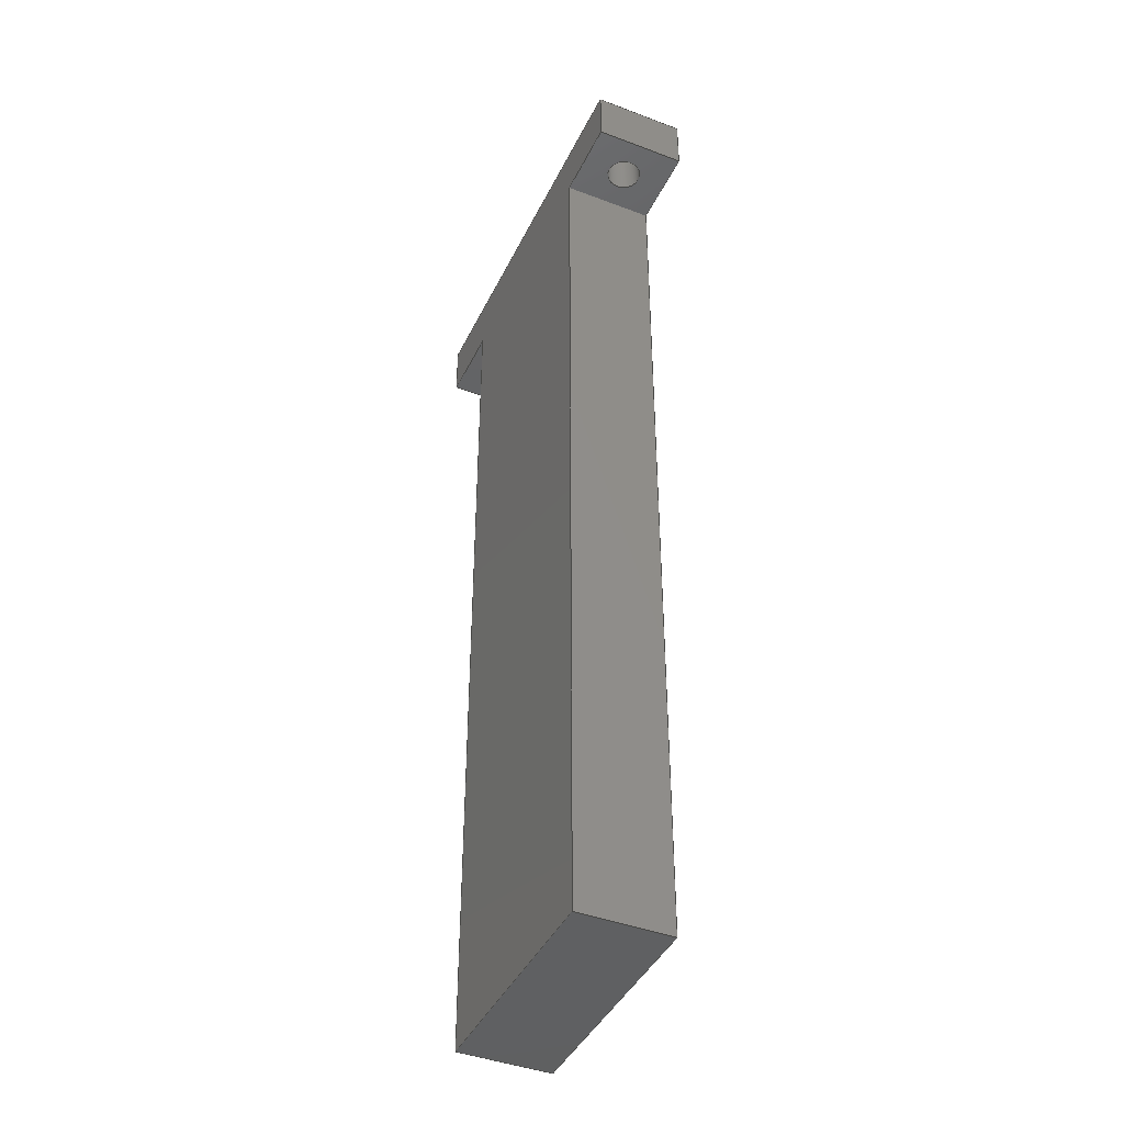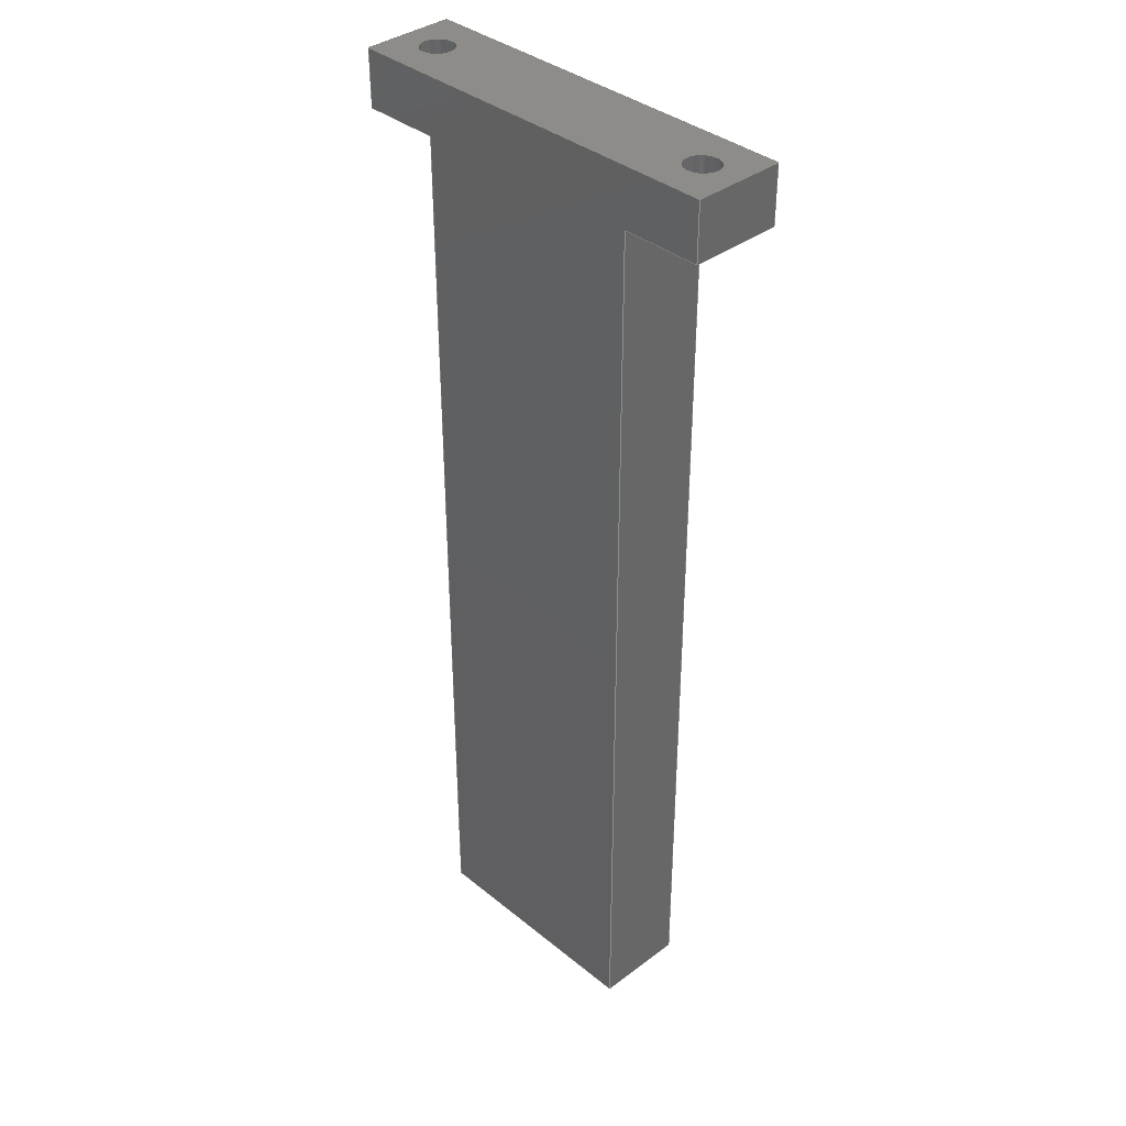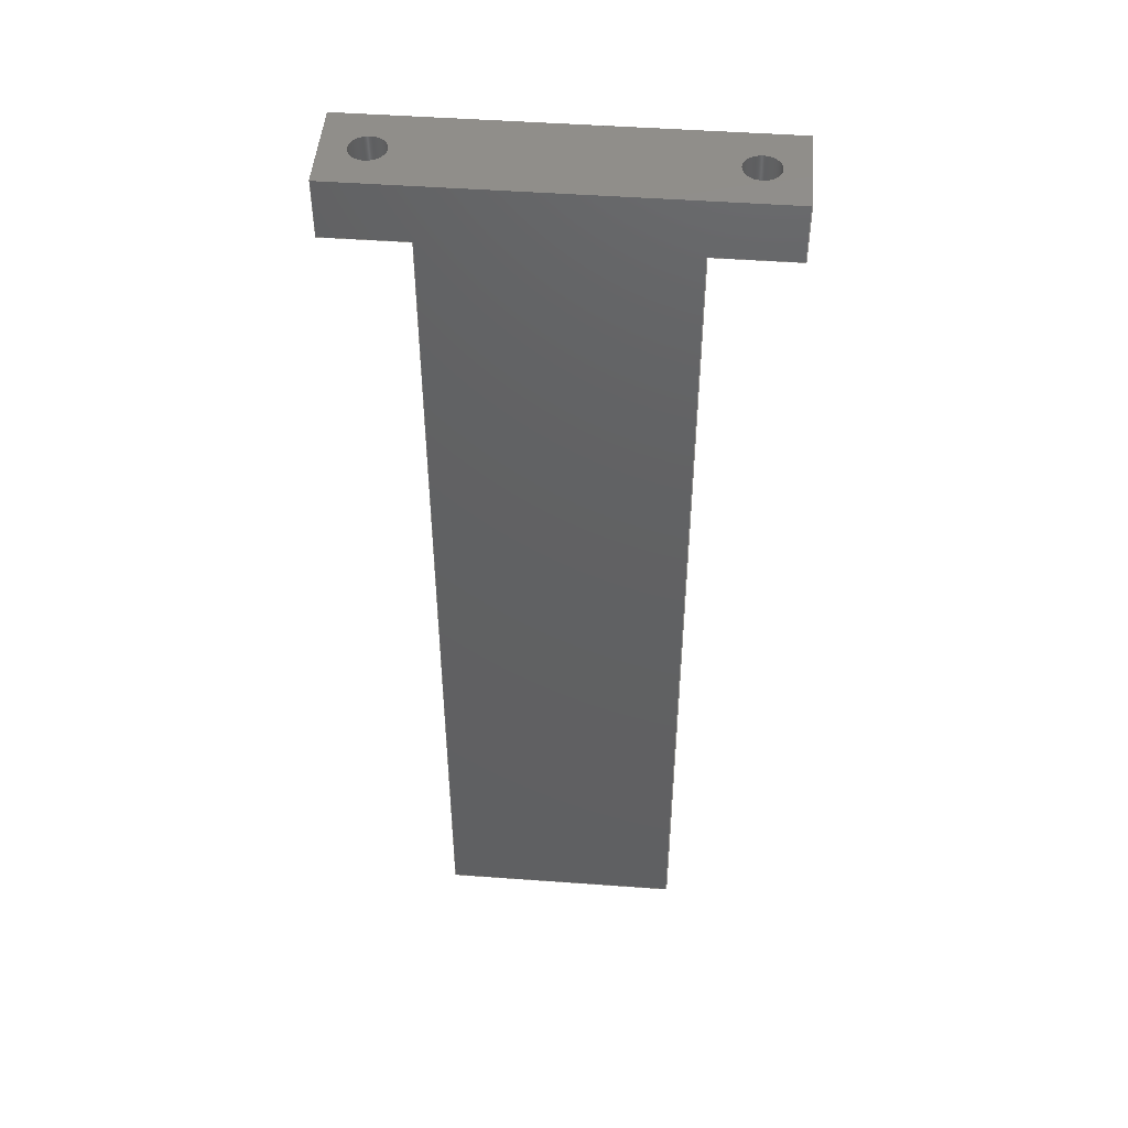
<metadata>
{"format":"step","ext":"step","renderer":"f3d","projection":"perspective","resolution":1024,"background":"white","views":[{"elev":-42.4,"azim":-114.4,"up":"+Z"},{"elev":37.2,"azim":-133.9,"up":"+Z"},{"elev":47.6,"azim":-175.3,"up":"+Z"}]}
</metadata>
<code>
ISO-10303-21;
DATA;
#1=SHAPE_REPRESENTATION_RELATIONSHIP('','',#230,#2);
#2=ADVANCED_BREP_SHAPE_REPRESENTATION('',(#228),#368);
#3=CYLINDRICAL_SURFACE('',#246,0.0015);
#4=CYLINDRICAL_SURFACE('',#247,0.0015);
#5=LINE('',#310,#29);
#6=LINE('',#313,#30);
#7=LINE('',#315,#31);
#8=LINE('',#317,#32);
#9=LINE('',#319,#33);
#10=LINE('',#322,#34);
#11=LINE('',#323,#35);
#12=LINE('',#325,#36);
#13=LINE('',#327,#37);
#14=LINE('',#329,#38);
#15=LINE('',#331,#39);
#16=LINE('',#333,#40);
#17=LINE('',#335,#41);
#18=LINE('',#337,#42);
#19=LINE('',#339,#43);
#20=LINE('',#341,#44);
#21=LINE('',#343,#45);
#22=LINE('',#344,#46);
#23=LINE('',#346,#47);
#24=LINE('',#348,#48);
#25=LINE('',#350,#49);
#26=LINE('',#354,#50);
#27=LINE('',#361,#51);
#28=LINE('',#363,#52);
#29=VECTOR('',#254,1);
#30=VECTOR('',#255,1);
#31=VECTOR('',#256,1);
#32=VECTOR('',#257,1);
#33=VECTOR('',#260,1);
#34=VECTOR('',#261,1);
#35=VECTOR('',#262,1);
#36=VECTOR('',#265,1);
#37=VECTOR('',#266,1);
#38=VECTOR('',#267,1);
#39=VECTOR('',#268,1);
#40=VECTOR('',#269,1);
#41=VECTOR('',#270,1);
#42=VECTOR('',#273,1);
#43=VECTOR('',#274,1);
#44=VECTOR('',#275,1);
#45=VECTOR('',#278,1);
#46=VECTOR('',#279,1);
#47=VECTOR('',#280,1);
#48=VECTOR('',#281,1);
#49=VECTOR('',#282,1);
#50=VECTOR('',#287,1);
#51=VECTOR('',#296,1);
#52=VECTOR('',#299,1);
#53=ORIENTED_EDGE('',*,*,#109,.F.);
#54=ORIENTED_EDGE('',*,*,#110,.T.);
#55=ORIENTED_EDGE('',*,*,#111,.T.);
#56=ORIENTED_EDGE('',*,*,#112,.T.);
#57=ORIENTED_EDGE('',*,*,#113,.T.);
#58=ORIENTED_EDGE('',*,*,#114,.T.);
#59=ORIENTED_EDGE('',*,*,#115,.F.);
#60=ORIENTED_EDGE('',*,*,#113,.F.);
#61=ORIENTED_EDGE('',*,*,#116,.T.);
#62=ORIENTED_EDGE('',*,*,#117,.T.);
#63=ORIENTED_EDGE('',*,*,#118,.F.);
#64=ORIENTED_EDGE('',*,*,#119,.F.);
#65=ORIENTED_EDGE('',*,*,#120,.F.);
#66=ORIENTED_EDGE('',*,*,#121,.F.);
#67=ORIENTED_EDGE('',*,*,#122,.T.);
#68=ORIENTED_EDGE('',*,*,#110,.F.);
#69=ORIENTED_EDGE('',*,*,#115,.T.);
#70=ORIENTED_EDGE('',*,*,#123,.T.);
#71=ORIENTED_EDGE('',*,*,#124,.F.);
#72=ORIENTED_EDGE('',*,*,#125,.F.);
#73=ORIENTED_EDGE('',*,*,#118,.T.);
#74=ORIENTED_EDGE('',*,*,#126,.T.);
#75=ORIENTED_EDGE('',*,*,#116,.F.);
#76=ORIENTED_EDGE('',*,*,#112,.F.);
#77=ORIENTED_EDGE('',*,*,#127,.F.);
#78=ORIENTED_EDGE('',*,*,#128,.F.);
#79=ORIENTED_EDGE('',*,*,#129,.T.);
#80=ORIENTED_EDGE('',*,*,#130,.F.);
#81=ORIENTED_EDGE('',*,*,#124,.T.);
#82=ORIENTED_EDGE('',*,*,#131,.F.);
#83=ORIENTED_EDGE('',*,*,#132,.F.);
#84=ORIENTED_EDGE('',*,*,#119,.T.);
#85=ORIENTED_EDGE('',*,*,#125,.T.);
#86=ORIENTED_EDGE('',*,*,#130,.T.);
#87=ORIENTED_EDGE('',*,*,#133,.T.);
#88=ORIENTED_EDGE('',*,*,#134,.T.);
#89=ORIENTED_EDGE('',*,*,#114,.F.);
#90=ORIENTED_EDGE('',*,*,#126,.F.);
#91=ORIENTED_EDGE('',*,*,#123,.F.);
#92=ORIENTED_EDGE('',*,*,#117,.F.);
#93=ORIENTED_EDGE('',*,*,#111,.F.);
#94=ORIENTED_EDGE('',*,*,#122,.F.);
#95=ORIENTED_EDGE('',*,*,#135,.T.);
#96=ORIENTED_EDGE('',*,*,#127,.T.);
#97=ORIENTED_EDGE('',*,*,#132,.T.);
#98=ORIENTED_EDGE('',*,*,#129,.F.);
#99=ORIENTED_EDGE('',*,*,#136,.F.);
#100=ORIENTED_EDGE('',*,*,#120,.T.);
#101=ORIENTED_EDGE('',*,*,#135,.F.);
#102=ORIENTED_EDGE('',*,*,#121,.T.);
#103=ORIENTED_EDGE('',*,*,#136,.T.);
#104=ORIENTED_EDGE('',*,*,#128,.T.);
#105=ORIENTED_EDGE('',*,*,#109,.T.);
#106=ORIENTED_EDGE('',*,*,#134,.F.);
#107=ORIENTED_EDGE('',*,*,#131,.T.);
#108=ORIENTED_EDGE('',*,*,#133,.F.);
#109=EDGE_CURVE('',#137,#137,#157,.T.);
#110=EDGE_CURVE('',#138,#139,#5,.T.);
#111=EDGE_CURVE('',#139,#140,#6,.T.);
#112=EDGE_CURVE('',#140,#141,#7,.T.);
#113=EDGE_CURVE('',#141,#138,#8,.T.);
#114=EDGE_CURVE('',#142,#143,#9,.T.);
#115=EDGE_CURVE('',#138,#143,#10,.T.);
#116=EDGE_CURVE('',#141,#142,#11,.T.);
#117=EDGE_CURVE('',#143,#144,#12,.T.);
#118=EDGE_CURVE('',#145,#144,#13,.T.);
#119=EDGE_CURVE('',#146,#145,#14,.T.);
#120=EDGE_CURVE('',#147,#146,#15,.T.);
#121=EDGE_CURVE('',#148,#147,#16,.T.);
#122=EDGE_CURVE('',#148,#139,#17,.T.);
#123=EDGE_CURVE('',#144,#149,#18,.T.);
#124=EDGE_CURVE('',#150,#149,#19,.T.);
#125=EDGE_CURVE('',#145,#150,#20,.T.);
#126=EDGE_CURVE('',#149,#142,#21,.T.);
#127=EDGE_CURVE('',#151,#140,#22,.T.);
#128=EDGE_CURVE('',#152,#151,#23,.T.);
#129=EDGE_CURVE('',#152,#153,#24,.T.);
#130=EDGE_CURVE('',#150,#153,#25,.T.);
#131=EDGE_CURVE('',#154,#154,#158,.T.);
#132=EDGE_CURVE('',#146,#153,#26,.T.);
#133=EDGE_CURVE('',#155,#155,#159,.T.);
#134=EDGE_CURVE('',#156,#156,#160,.T.);
#135=EDGE_CURVE('',#148,#151,#27,.T.);
#136=EDGE_CURVE('',#147,#152,#28,.T.);
#137=VERTEX_POINT('',#309);
#138=VERTEX_POINT('',#311);
#139=VERTEX_POINT('',#312);
#140=VERTEX_POINT('',#314);
#141=VERTEX_POINT('',#316);
#142=VERTEX_POINT('',#320);
#143=VERTEX_POINT('',#321);
#144=VERTEX_POINT('',#326);
#145=VERTEX_POINT('',#328);
#146=VERTEX_POINT('',#330);
#147=VERTEX_POINT('',#332);
#148=VERTEX_POINT('',#334);
#149=VERTEX_POINT('',#338);
#150=VERTEX_POINT('',#340);
#151=VERTEX_POINT('',#345);
#152=VERTEX_POINT('',#347);
#153=VERTEX_POINT('',#349);
#154=VERTEX_POINT('',#353);
#155=VERTEX_POINT('',#357);
#156=VERTEX_POINT('',#359);
#157=CIRCLE('',#233,0.0015);
#158=CIRCLE('',#239,0.0015);
#159=CIRCLE('',#241,0.0015);
#160=CIRCLE('',#242,0.0015);
#161=EDGE_LOOP('',(#53));
#162=EDGE_LOOP('',(#54,#55,#56,#57));
#163=EDGE_LOOP('',(#58,#59,#60,#61));
#164=EDGE_LOOP('',(#62,#63,#64,#65,#66,#67,#68,#69));
#165=EDGE_LOOP('',(#70,#71,#72,#73));
#166=EDGE_LOOP('',(#74,#75,#76,#77,#78,#79,#80,#81));
#167=EDGE_LOOP('',(#82));
#168=EDGE_LOOP('',(#83,#84,#85,#86));
#169=EDGE_LOOP('',(#87));
#170=EDGE_LOOP('',(#88));
#171=EDGE_LOOP('',(#89,#90,#91,#92));
#172=EDGE_LOOP('',(#93,#94,#95,#96));
#173=EDGE_LOOP('',(#97,#98,#99,#100));
#174=EDGE_LOOP('',(#101,#102,#103,#104));
#175=EDGE_LOOP('',(#105));
#176=EDGE_LOOP('',(#106));
#177=EDGE_LOOP('',(#107));
#178=EDGE_LOOP('',(#108));
#179=FACE_BOUND('',#161,.T.);
#180=FACE_BOUND('',#162,.T.);
#181=FACE_BOUND('',#163,.T.);
#182=FACE_BOUND('',#164,.T.);
#183=FACE_BOUND('',#165,.T.);
#184=FACE_BOUND('',#166,.T.);
#185=FACE_BOUND('',#167,.T.);
#186=FACE_BOUND('',#168,.T.);
#187=FACE_BOUND('',#169,.T.);
#188=FACE_BOUND('',#170,.T.);
#189=FACE_BOUND('',#171,.T.);
#190=FACE_BOUND('',#172,.T.);
#191=FACE_BOUND('',#173,.T.);
#192=FACE_BOUND('',#174,.T.);
#193=FACE_BOUND('',#175,.T.);
#194=FACE_BOUND('',#176,.T.);
#195=FACE_BOUND('',#177,.T.);
#196=FACE_BOUND('',#178,.T.);
#197=PLANE('',#232);
#198=PLANE('',#234);
#199=PLANE('',#235);
#200=PLANE('',#236);
#201=PLANE('',#237);
#202=PLANE('',#238);
#203=PLANE('',#240);
#204=PLANE('',#243);
#205=PLANE('',#244);
#206=PLANE('',#245);
#207=ADVANCED_FACE('',(#179,#180),#197,.T.);
#208=ADVANCED_FACE('',(#181),#198,.F.);
#209=ADVANCED_FACE('',(#182),#199,.F.);
#210=ADVANCED_FACE('',(#183),#200,.F.);
#211=ADVANCED_FACE('',(#184),#201,.F.);
#212=ADVANCED_FACE('',(#185,#186),#202,.T.);
#213=ADVANCED_FACE('',(#187,#188,#189),#203,.F.);
#214=ADVANCED_FACE('',(#190),#204,.T.);
#215=ADVANCED_FACE('',(#191),#205,.F.);
#216=ADVANCED_FACE('',(#192),#206,.T.);
#217=ADVANCED_FACE('',(#193,#194),#3,.F.);
#218=ADVANCED_FACE('',(#195,#196),#4,.F.);
#219=CLOSED_SHELL('',(#207,#208,#209,#210,#211,#212,#213,#214,#215,#216,
#217,#218));
#220=STYLED_ITEM('',(#221),#228);
#221=PRESENTATION_STYLE_ASSIGNMENT((#222));
#222=SURFACE_STYLE_USAGE(.BOTH.,#223);
#223=SURFACE_SIDE_STYLE('',(#224));
#224=SURFACE_STYLE_FILL_AREA(#225);
#225=FILL_AREA_STYLE('',(#226));
#226=FILL_AREA_STYLE_COLOUR('',#227);
#227=COLOUR_RGB('',0.2314,0.3804,0.7059);
#228=MANIFOLD_SOLID_BREP('Part 2',#219);
#229=SHAPE_DEFINITION_REPRESENTATION(#373,#230);
#230=SHAPE_REPRESENTATION('Part 2',(#231),#368);
#231=AXIS2_PLACEMENT_3D('',#306,#248,#249);
#232=AXIS2_PLACEMENT_3D('',#307,#250,#251);
#233=AXIS2_PLACEMENT_3D('',#308,#252,#253);
#234=AXIS2_PLACEMENT_3D('',#318,#258,#259);
#235=AXIS2_PLACEMENT_3D('',#324,#263,#264);
#236=AXIS2_PLACEMENT_3D('',#336,#271,#272);
#237=AXIS2_PLACEMENT_3D('',#342,#276,#277);
#238=AXIS2_PLACEMENT_3D('',#351,#283,#284);
#239=AXIS2_PLACEMENT_3D('',#352,#285,#286);
#240=AXIS2_PLACEMENT_3D('',#355,#288,#289);
#241=AXIS2_PLACEMENT_3D('',#356,#290,#291);
#242=AXIS2_PLACEMENT_3D('',#358,#292,#293);
#243=AXIS2_PLACEMENT_3D('',#360,#294,#295);
#244=AXIS2_PLACEMENT_3D('',#362,#297,#298);
#245=AXIS2_PLACEMENT_3D('',#364,#300,#301);
#246=AXIS2_PLACEMENT_3D('',#365,#302,#303);
#247=AXIS2_PLACEMENT_3D('',#366,#304,#305);
#248=DIRECTION('',(0,0,1));
#249=DIRECTION('',(1,0,0));
#250=DIRECTION('',(0,0,-1));
#251=DIRECTION('',(1,0,0));
#252=DIRECTION('',(0,0,-1));
#253=DIRECTION('',(-1,0,0));
#254=DIRECTION('',(-1,0,0));
#255=DIRECTION('',(4.337e-16,1,0));
#256=DIRECTION('',(1,-3.965e-16,0));
#257=DIRECTION('',(0,-1,0));
#258=DIRECTION('',(-1,0,0));
#259=DIRECTION('',(0,0,1));
#260=DIRECTION('',(0,-1,0));
#261=DIRECTION('',(0,0,1));
#262=DIRECTION('',(0,0,1));
#263=DIRECTION('',(0,1,0));
#264=DIRECTION('',(0,0,1));
#265=DIRECTION('',(-1,0,0));
#266=DIRECTION('',(0,0,1));
#267=DIRECTION('',(-1,0,0));
#268=DIRECTION('',(0,0,1));
#269=DIRECTION('',(-1,0,0));
#270=DIRECTION('',(0,0,1));
#271=DIRECTION('',(1,1.209e-16,0));
#272=DIRECTION('',(-1.209e-16,1,0));
#273=DIRECTION('',(-1.209e-16,1,0));
#274=DIRECTION('',(0,0,1));
#275=DIRECTION('',(-1.209e-16,1,0));
#276=DIRECTION('',(-3.965e-16,-1,0));
#277=DIRECTION('',(1,-3.965e-16,0));
#278=DIRECTION('',(1,-3.965e-16,0));
#279=DIRECTION('',(0,0,1));
#280=DIRECTION('',(1,-3.965e-16,0));
#281=DIRECTION('',(0,0,1));
#282=DIRECTION('',(1,-3.965e-16,0));
#283=DIRECTION('',(0,0,-1));
#284=DIRECTION('',(1,0,0));
#285=DIRECTION('',(0,0,-1));
#286=DIRECTION('',(-1,0,0));
#287=DIRECTION('',(2.168e-16,1,0));
#288=DIRECTION('',(0,0,-1));
#289=DIRECTION('',(1,0,0));
#290=DIRECTION('',(0,0,-1));
#291=DIRECTION('',(-1,0,0));
#292=DIRECTION('',(0,0,-1));
#293=DIRECTION('',(-1,0,0));
#294=DIRECTION('',(1,-4.337e-16,0));
#295=DIRECTION('',(4.337e-16,1,0));
#296=DIRECTION('',(4.337e-16,1,0));
#297=DIRECTION('',(1,-2.168e-16,0));
#298=DIRECTION('',(2.168e-16,1,0));
#299=DIRECTION('',(2.168e-16,1,0));
#300=DIRECTION('',(0,0,-1));
#301=DIRECTION('',(1,0,0));
#302=DIRECTION('',(0,0,-1));
#303=DIRECTION('',(-1,0,0));
#304=DIRECTION('',(0,0,-1));
#305=DIRECTION('',(-1,0,0));
#306=CARTESIAN_POINT('',(0,0,0));
#307=CARTESIAN_POINT('',(0,-0.013,-0.03799));
#308=CARTESIAN_POINT('',(0.014,-0.06519,-0.03799));
#309=CARTESIAN_POINT('',(0.0125,-0.06519,-0.03799));
#310=CARTESIAN_POINT('',(-6.939e-18,-0.06919,-0.03799));
#311=CARTESIAN_POINT('',(0.0175,-0.06919,-0.03799));
#312=CARTESIAN_POINT('',(0.0105,-0.06919,-0.03799));
#313=CARTESIAN_POINT('',(0.0105,-0.06519,-0.03799));
#314=CARTESIAN_POINT('',(0.0105,-0.06119,-0.03799));
#315=CARTESIAN_POINT('',(-6.939e-18,-0.06119,-0.03799));
#316=CARTESIAN_POINT('',(0.0175,-0.06119,-0.03799));
#317=CARTESIAN_POINT('',(0.0175,-0.06119,-0.03799));
#318=CARTESIAN_POINT('',(0.0175,-0.06119,-0.03799));
#319=CARTESIAN_POINT('',(0.0175,-0.06119,-0.03299));
#320=CARTESIAN_POINT('',(0.0175,-0.06119,-0.03299));
#321=CARTESIAN_POINT('',(0.0175,-0.06919,-0.03299));
#322=CARTESIAN_POINT('',(0.0175,-0.06919,-0.03799));
#323=CARTESIAN_POINT('',(0.0175,-0.06119,-0.03799));
#324=CARTESIAN_POINT('',(-6.939e-18,-0.06919,-0.03799));
#325=CARTESIAN_POINT('',(-6.939e-18,-0.06919,-0.03299));
#326=CARTESIAN_POINT('',(-0.0175,-0.06919,-0.03299));
#327=CARTESIAN_POINT('',(-0.0175,-0.06919,-0.03799));
#328=CARTESIAN_POINT('',(-0.0175,-0.06919,-0.03799));
#329=CARTESIAN_POINT('',(-6.939e-18,-0.06919,-0.03799));
#330=CARTESIAN_POINT('',(-0.0105,-0.06919,-0.03799));
#331=CARTESIAN_POINT('',(-0.0105,-0.06919,-0.118));
#332=CARTESIAN_POINT('',(-0.0105,-0.06919,-0.118));
#333=CARTESIAN_POINT('',(-6.939e-18,-0.06919,-0.118));
#334=CARTESIAN_POINT('',(0.0105,-0.06919,-0.118));
#335=CARTESIAN_POINT('',(0.0105,-0.06919,-0.118));
#336=CARTESIAN_POINT('',(-0.0175,-0.06119,-0.03799));
#337=CARTESIAN_POINT('',(-0.0175,-0.06119,-0.03299));
#338=CARTESIAN_POINT('',(-0.0175,-0.06119,-0.03299));
#339=CARTESIAN_POINT('',(-0.0175,-0.06119,-0.03799));
#340=CARTESIAN_POINT('',(-0.0175,-0.06119,-0.03799));
#341=CARTESIAN_POINT('',(-0.0175,-0.06119,-0.03799));
#342=CARTESIAN_POINT('',(-6.939e-18,-0.06119,-0.03799));
#343=CARTESIAN_POINT('',(-6.939e-18,-0.06119,-0.03299));
#344=CARTESIAN_POINT('',(0.0105,-0.06119,-0.118));
#345=CARTESIAN_POINT('',(0.0105,-0.06119,-0.118));
#346=CARTESIAN_POINT('',(-6.939e-18,-0.06119,-0.118));
#347=CARTESIAN_POINT('',(-0.0105,-0.06119,-0.118));
#348=CARTESIAN_POINT('',(-0.0105,-0.06119,-0.118));
#349=CARTESIAN_POINT('',(-0.0105,-0.06119,-0.03799));
#350=CARTESIAN_POINT('',(-6.939e-18,-0.06119,-0.03799));
#351=CARTESIAN_POINT('',(0,-0.013,-0.03799));
#352=CARTESIAN_POINT('',(-0.014,-0.06519,-0.03799));
#353=CARTESIAN_POINT('',(-0.0155,-0.06519,-0.03799));
#354=CARTESIAN_POINT('',(-0.0105,-0.06519,-0.03799));
#355=CARTESIAN_POINT('',(0,-0.013,-0.03299));
#356=CARTESIAN_POINT('',(-0.014,-0.06519,-0.03299));
#357=CARTESIAN_POINT('',(-0.0155,-0.06519,-0.03299));
#358=CARTESIAN_POINT('',(0.014,-0.06519,-0.03299));
#359=CARTESIAN_POINT('',(0.0125,-0.06519,-0.03299));
#360=CARTESIAN_POINT('',(0.0105,-0.06519,-0.118));
#361=CARTESIAN_POINT('',(0.0105,-0.06519,-0.118));
#362=CARTESIAN_POINT('',(-0.0105,-0.06519,-0.118));
#363=CARTESIAN_POINT('',(-0.0105,-0.06519,-0.118));
#364=CARTESIAN_POINT('',(0,-0.002647,-0.118));
#365=CARTESIAN_POINT('',(0.014,-0.06519,-0.01299));
#366=CARTESIAN_POINT('',(-0.014,-0.06519,-0.01299));
#367=MECHANICAL_DESIGN_GEOMETRIC_PRESENTATION_REPRESENTATION('',(#220),
#368);
#368=(
GEOMETRIC_REPRESENTATION_CONTEXT(3)
GLOBAL_UNCERTAINTY_ASSIGNED_CONTEXT((#369))
GLOBAL_UNIT_ASSIGNED_CONTEXT((#372,#371,#370))
REPRESENTATION_CONTEXT('Part 2','TOP_LEVEL_ASSEMBLY_PART')
);
#369=UNCERTAINTY_MEASURE_WITH_UNIT(LENGTH_MEASURE(5e-06),#372,
'DISTANCE_ACCURACY_VALUE','Maximum Tolerance applied to model');
#370=(
NAMED_UNIT(*)
SI_UNIT($,.STERADIAN.)
SOLID_ANGLE_UNIT()
);
#371=(
NAMED_UNIT(*)
PLANE_ANGLE_UNIT()
SI_UNIT($,.RADIAN.)
);
#372=(
LENGTH_UNIT()
NAMED_UNIT(*)
SI_UNIT($,.METRE.)
);
#373=PRODUCT_DEFINITION_SHAPE('','',#374);
#374=PRODUCT_DEFINITION('','',#376,#375);
#375=PRODUCT_DEFINITION_CONTEXT('',#382,'design');
#376=PRODUCT_DEFINITION_FORMATION_WITH_SPECIFIED_SOURCE('','',#378,
 .NOT_KNOWN.);
#377=PRODUCT_RELATED_PRODUCT_CATEGORY('','',(#378));
#378=PRODUCT('Part 2','Part 2','Part 2',(#380));
#379=PRODUCT_CATEGORY('','');
#380=PRODUCT_CONTEXT('',#382,'mechanical');
#381=APPLICATION_PROTOCOL_DEFINITION('international standard',
'ap242_managed_model_based_3d_engineering',2011,#382);
#382=APPLICATION_CONTEXT('managed model based 3d engineering');
ENDSEC;
END-ISO-10303-21;

</code>
